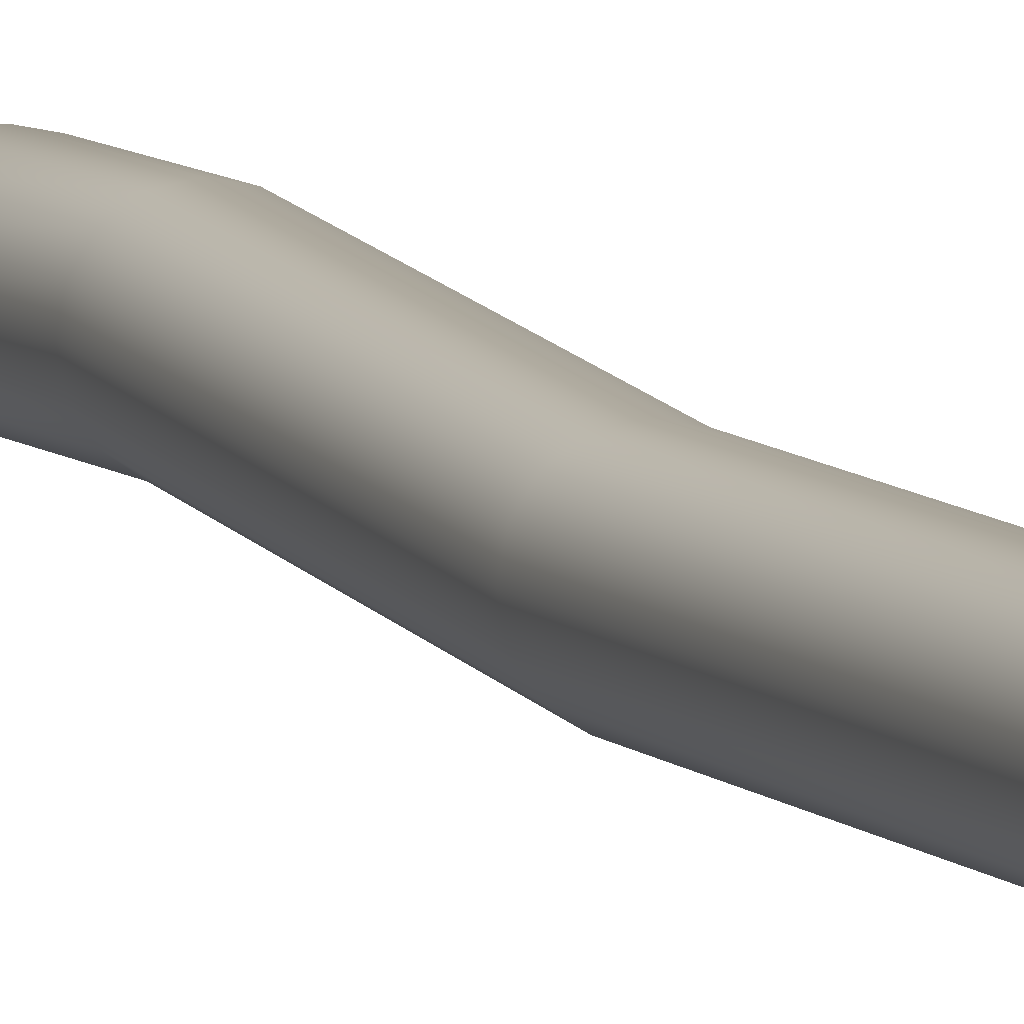
<metadata>
{"format":"obj","ext":"obj","renderer":"f3d","projection":"perspective","resolution":1024,"background":"white","views":[{"elev":6.4,"azim":-20.7,"up":"+Z"}]}
</metadata>
<code>
o Stick_Cylinder
v 0 -0.4256 -0
v 0 0.4265 0
v 0 -0.4231 -0.0083
v 0.004906 -0.3724 -0.01082
v 0.003345 -0.2692 -0.01008
v 0 -0.2178 -0.01
v 0.000267 -0.0974 -0.01312
v 0 -0.003327 -0.01172
v 0.001209 0.07878 -0.004831
v 0.001209 0.1154 -0.004831
v 0.001093 0.1923 -0.01233
v 0.000836 0.2692 -0.00794
v 0.000973 0.3048 -0.007714
v 0 0.4231 -0.008303
v 0.003177 0.4231 -0.007671
v 0.0048 0.3048 -0.006953
v 0.004663 0.2692 -0.007179
v 0.00492 0.1923 -0.01157
v 0.005036 0.1154 -0.00407
v 0.005036 0.07878 -0.00407
v 0.003827 -0.003327 -0.01096
v 0.004094 -0.0974 -0.01236
v 0.003827 -0.2178 -0.009239
v 0.007171 -0.2692 -0.009321
v 0.008733 -0.3724 -0.01006
v 0.003176 -0.4231 -0.007668
v 0.005871 0.4231 -0.005871
v 0.008044 0.3048 -0.004785
v 0.007907 0.2692 -0.005011
v 0.008164 0.1923 -0.009399
v 0.00828 0.1154 -0.001902
v 0.00828 0.07878 -0.001902
v 0.007071 -0.003327 -0.008794
v 0.007338 -0.0974 -0.0102
v 0.007071 -0.2178 -0.007071
v 0.01042 -0.2692 -0.007154
v 0.01198 -0.3724 -0.007892
v 0.005869 -0.4231 -0.005869
v 0.007671 0.4231 -0.003177
v 0.01021 0.3048 -0.001541
v 0.01008 0.2692 -0.001767
v 0.01033 0.1923 -0.006155
v 0.01045 0.1154 0.001342
v 0.01045 0.07878 0.001342
v 0.009239 -0.003327 -0.005549
v 0.009506 -0.0974 -0.006952
v 0.009239 -0.2178 -0.003827
v 0.01258 -0.2692 -0.003909
v 0.01414 -0.3724 -0.004648
v 0.007668 -0.4231 -0.003176
v 0.008303 0.4231 0
v 0.01097 0.3048 0.002286
v 0.01084 0.2692 0.00206
v 0.01109 0.1923 -0.002328
v 0.01121 0.1154 0.005169
v 0.01121 0.07878 0.005169
v 0.01 -0.003327 -0.001723
v 0.01027 -0.0974 -0.003125
v 0.01 -0.2178 0
v 0.01334 -0.2692 -8.3e-05
v 0.01491 -0.3724 -0.000821
v 0.0083 -0.4231 0
v 0.007671 0.4231 0.003177
v 0.01021 0.3048 0.006113
v 0.01008 0.2692 0.005886
v 0.01033 0.1923 0.001499
v 0.01045 0.1154 0.008996
v 0.01045 0.07878 0.008996
v 0.009239 -0.003327 0.002104
v 0.009506 -0.0974 0.000702
v 0.009239 -0.2178 0.003827
v 0.01258 -0.2692 0.003744
v 0.01414 -0.3724 0.003006
v 0.007668 -0.4231 0.003176
v 0.005871 0.4231 0.005871
v 0.008044 0.3048 0.009357
v 0.007907 0.2692 0.009131
v 0.008164 0.1923 0.004743
v 0.00828 0.1154 0.01224
v 0.00828 0.07878 0.01224
v 0.007071 -0.003327 0.005348
v 0.007338 -0.0974 0.003946
v 0.007071 -0.2178 0.007071
v 0.01042 -0.2692 0.006989
v 0.01198 -0.3724 0.00625
v 0.005869 -0.4231 0.005869
v 0.003177 0.4231 0.007671
v 0.0048 0.3048 0.01153
v 0.004663 0.2692 0.0113
v 0.00492 0.1923 0.006911
v 0.005036 0.1154 0.01441
v 0.005036 0.07878 0.01441
v 0.003827 -0.003327 0.007516
v 0.004094 -0.0974 0.006114
v 0.003827 -0.2178 0.009239
v 0.007171 -0.2692 0.009156
v 0.008733 -0.3724 0.008418
v 0.003176 -0.4231 0.007668
v 0 0.4231 0.008303
v 0.000973 0.3048 0.01229
v 0.000836 0.2692 0.01206
v 0.001093 0.1923 0.007672
v 0.001209 0.1154 0.01517
v 0.001209 0.07878 0.01517
v 0 -0.003327 0.008277
v 0.000267 -0.0974 0.006875
v 0 -0.2178 0.01
v 0.003345 -0.2692 0.009917
v 0.004906 -0.3724 0.009179
v 0 -0.4231 0.0083
v -0.003177 0.4231 0.007671
v -0.002854 0.3048 0.01153
v -0.002991 0.2692 0.0113
v -0.002734 0.1923 0.006911
v -0.002618 0.1154 0.01441
v -0.002618 0.07878 0.01441
v -0.003827 -0.003327 0.007516
v -0.00356 -0.0974 0.006114
v -0.003827 -0.2178 0.009239
v -0.000482 -0.2692 0.009156
v 0.001079 -0.3724 0.008418
v -0.003176 -0.4231 0.007668
v -0.005871 0.4231 0.005871
v -0.006098 0.3048 0.009357
v -0.006235 0.2692 0.009131
v -0.005978 0.1923 0.004743
v -0.005862 0.1154 0.01224
v -0.005862 0.07878 0.01224
v -0.007071 -0.003327 0.005348
v -0.006804 -0.0974 0.003946
v -0.007071 -0.2178 0.007071
v -0.003727 -0.2692 0.006989
v -0.002165 -0.3724 0.00625
v -0.005869 -0.4231 0.005869
v -0.007671 0.4231 0.003177
v -0.008266 0.3048 0.006113
v -0.008402 0.2692 0.005886
v -0.008146 0.1923 0.001499
v -0.00803 0.1154 0.008996
v -0.00803 0.07878 0.008996
v -0.009239 -0.003327 0.002104
v -0.008972 -0.0974 0.000702
v -0.009239 -0.2178 0.003827
v -0.005894 -0.2692 0.003744
v -0.004333 -0.3724 0.003006
v -0.007668 -0.4231 0.003176
v -0.008303 0.4231 -0
v -0.009027 0.3048 0.002286
v -0.009164 0.2692 0.00206
v -0.008907 0.1923 -0.002328
v -0.008791 0.1154 0.005169
v -0.008791 0.07878 0.005169
v -0.01 -0.003327 -0.001723
v -0.009733 -0.0974 -0.003125
v -0.01 -0.2178 -0
v -0.006655 -0.2692 -8.3e-05
v -0.005094 -0.3724 -0.000821
v -0.0083 -0.4231 -0
v -0.007671 0.4231 -0.003177
v -0.008266 0.3048 -0.001541
v -0.008402 0.2692 -0.001767
v -0.008146 0.1923 -0.006155
v -0.00803 0.1154 0.001342
v -0.00803 0.07878 0.001342
v -0.009239 -0.003327 -0.005549
v -0.008972 -0.0974 -0.006952
v -0.009239 -0.2178 -0.003827
v -0.005894 -0.2692 -0.003909
v -0.004333 -0.3724 -0.004648
v -0.007668 -0.4231 -0.003176
v -0.005871 0.4231 -0.005871
v -0.006098 0.3048 -0.004785
v -0.006235 0.2692 -0.005011
v -0.005978 0.1923 -0.009399
v -0.005862 0.1154 -0.001902
v -0.005862 0.07878 -0.001902
v -0.007071 -0.003327 -0.008794
v -0.006804 -0.0974 -0.0102
v -0.007071 -0.2178 -0.007071
v -0.003727 -0.2692 -0.007154
v -0.002165 -0.3724 -0.007892
v -0.005869 -0.4231 -0.005869
v -0.003177 0.4231 -0.007671
v -0.002854 0.3048 -0.006953
v -0.002991 0.2692 -0.007179
v -0.002734 0.1923 -0.01157
v -0.002618 0.1154 -0.00407
v -0.002618 0.07878 -0.00407
v -0.003827 -0.003327 -0.01096
v -0.00356 -0.0974 -0.01236
v -0.003827 -0.2178 -0.009239
v -0.000482 -0.2692 -0.009321
v 0.001079 -0.3724 -0.01006
v -0.003176 -0.4231 -0.007668
v 0 0.4192 -0.01
v 0.003827 0.4192 -0.009239
v 0.007071 0.4192 -0.007071
v 0.009239 0.4192 -0.003827
v 0.01 0.4192 0
v 0.009239 0.4192 0.003827
v 0.007071 0.4192 0.007071
v 0.003827 0.4192 0.009239
v 0 0.4192 0.01
v -0.003827 0.4192 0.009239
v -0.007071 0.4192 0.007071
v -0.009239 0.4192 0.003827
v -0.01 0.4192 -0
v -0.009239 0.4192 -0.003827
v -0.007071 0.4192 -0.007071
v -0.003827 0.4192 -0.009239
v 0 -0.4192 -0.01
v 0.003827 -0.4192 -0.009239
v 0.007071 -0.4192 -0.007071
v 0.009239 -0.4192 -0.003827
v 0.01 -0.4192 0
v 0.009239 -0.4192 0.003827
v 0.007071 -0.4192 0.007071
v 0.003827 -0.4192 0.009239
v 0 -0.4192 0.01
v -0.003827 -0.4192 0.009239
v -0.007071 -0.4192 0.007071
v -0.009239 -0.4192 0.003827
v -0.01 -0.4192 -0
v -0.009239 -0.4192 -0.003827
v -0.007071 -0.4192 -0.007071
v -0.003827 -0.4192 -0.009239
f 14 2 15
f 15 2 27
f 27 2 39
f 39 2 51
f 51 2 63
f 63 2 75
f 75 2 87
f 87 2 99
f 99 2 111
f 111 2 123
f 123 2 135
f 135 2 147
f 147 2 159
f 159 2 171
f 171 2 183
f 183 2 14
f 1 194 3
f 226 193 4 211
f 193 192 5 4
f 192 191 6 5
f 191 190 7 6
f 190 189 8 7
f 189 188 9 8
f 188 187 10 9
f 187 186 11 10
f 186 185 12 11
f 185 184 13 12
f 210 183 14 195
f 1 182 194
f 225 181 193 226
f 181 180 192 193
f 180 179 191 192
f 179 178 190 191
f 178 177 189 190
f 177 176 188 189
f 176 175 187 188
f 175 174 186 187
f 174 173 185 186
f 173 172 184 185
f 209 171 183 210
f 1 170 182
f 224 169 181 225
f 169 168 180 181
f 168 167 179 180
f 167 166 178 179
f 166 165 177 178
f 165 164 176 177
f 164 163 175 176
f 163 162 174 175
f 162 161 173 174
f 161 160 172 173
f 208 159 171 209
f 1 158 170
f 223 157 169 224
f 157 156 168 169
f 156 155 167 168
f 155 154 166 167
f 154 153 165 166
f 153 152 164 165
f 152 151 163 164
f 151 150 162 163
f 150 149 161 162
f 149 148 160 161
f 207 147 159 208
f 1 146 158
f 222 145 157 223
f 145 144 156 157
f 144 143 155 156
f 143 142 154 155
f 142 141 153 154
f 141 140 152 153
f 140 139 151 152
f 139 138 150 151
f 138 137 149 150
f 137 136 148 149
f 206 135 147 207
f 1 134 146
f 221 133 145 222
f 133 132 144 145
f 132 131 143 144
f 131 130 142 143
f 130 129 141 142
f 129 128 140 141
f 128 127 139 140
f 127 126 138 139
f 126 125 137 138
f 125 124 136 137
f 205 123 135 206
f 1 122 134
f 220 121 133 221
f 121 120 132 133
f 120 119 131 132
f 119 118 130 131
f 118 117 129 130
f 117 116 128 129
f 116 115 127 128
f 115 114 126 127
f 114 113 125 126
f 113 112 124 125
f 204 111 123 205
f 1 110 122
f 219 109 121 220
f 109 108 120 121
f 108 107 119 120
f 107 106 118 119
f 106 105 117 118
f 105 104 116 117
f 104 103 115 116
f 103 102 114 115
f 102 101 113 114
f 101 100 112 113
f 203 99 111 204
f 1 98 110
f 218 97 109 219
f 97 96 108 109
f 96 95 107 108
f 95 94 106 107
f 94 93 105 106
f 93 92 104 105
f 92 91 103 104
f 91 90 102 103
f 90 89 101 102
f 89 88 100 101
f 202 87 99 203
f 1 86 98
f 217 85 97 218
f 85 84 96 97
f 84 83 95 96
f 83 82 94 95
f 82 81 93 94
f 81 80 92 93
f 80 79 91 92
f 79 78 90 91
f 78 77 89 90
f 77 76 88 89
f 201 75 87 202
f 1 74 86
f 216 73 85 217
f 73 72 84 85
f 72 71 83 84
f 71 70 82 83
f 70 69 81 82
f 69 68 80 81
f 68 67 79 80
f 67 66 78 79
f 66 65 77 78
f 65 64 76 77
f 200 63 75 201
f 1 62 74
f 215 61 73 216
f 61 60 72 73
f 60 59 71 72
f 59 58 70 71
f 58 57 69 70
f 57 56 68 69
f 56 55 67 68
f 55 54 66 67
f 54 53 65 66
f 53 52 64 65
f 199 51 63 200
f 1 50 62
f 214 49 61 215
f 49 48 60 61
f 48 47 59 60
f 47 46 58 59
f 46 45 57 58
f 45 44 56 57
f 44 43 55 56
f 43 42 54 55
f 42 41 53 54
f 41 40 52 53
f 198 39 51 199
f 1 38 50
f 213 37 49 214
f 37 36 48 49
f 36 35 47 48
f 35 34 46 47
f 34 33 45 46
f 33 32 44 45
f 32 31 43 44
f 31 30 42 43
f 30 29 41 42
f 29 28 40 41
f 197 27 39 198
f 1 26 38
f 212 25 37 213
f 25 24 36 37
f 24 23 35 36
f 23 22 34 35
f 22 21 33 34
f 21 20 32 33
f 20 19 31 32
f 19 18 30 31
f 18 17 29 30
f 17 16 28 29
f 196 15 27 197
f 1 3 26
f 211 4 25 212
f 4 5 24 25
f 5 6 23 24
f 6 7 22 23
f 7 8 21 22
f 8 9 20 21
f 9 10 19 20
f 10 11 18 19
f 11 12 17 18
f 12 13 16 17
f 195 14 15 196
f 13 195 196 16
f 16 196 197 28
f 28 197 198 40
f 40 198 199 52
f 52 199 200 64
f 64 200 201 76
f 76 201 202 88
f 88 202 203 100
f 100 203 204 112
f 112 204 205 124
f 124 205 206 136
f 136 206 207 148
f 148 207 208 160
f 160 208 209 172
f 172 209 210 184
f 184 210 195 13
f 3 211 212 26
f 26 212 213 38
f 38 213 214 50
f 50 214 215 62
f 62 215 216 74
f 74 216 217 86
f 86 217 218 98
f 98 218 219 110
f 110 219 220 122
f 122 220 221 134
f 134 221 222 146
f 146 222 223 158
f 158 223 224 170
f 170 224 225 182
f 182 225 226 194
f 194 226 211 3
o Cloth_Sphere
v 0 0.4536 -0.02066
v 0 0.4329 -0.01911
v 0 0.4054 -0.01931
v 0 0.3774 -0.02147
v 0 0.3395 -0.01456
v 0.005573 0.4611 -0.01345
v 0.007905 0.4536 -0.01908
v 0.007314 0.4329 -0.01766
v 0.00739 0.4054 -0.01784
v 0.008215 0.3774 -0.01983
v 0.007905 0.3489 -0.01908
v 0.005573 0.3395 -0.01345
v 0.0103 0.4611 -0.0103
v 0.01461 0.4536 -0.01461
v 0.01351 0.4329 -0.01351
v 0.01365 0.4054 -0.01365
v 0.01518 0.3774 -0.01518
v 0.01461 0.3489 -0.01461
v 0.0103 0.3395 -0.0103
v 0.01345 0.4611 -0.005573
v 0.01908 0.4536 -0.007905
v 0.01766 0.4329 -0.007314
v 0.01784 0.4054 -0.00739
v 0.01983 0.3774 -0.008215
v 0.01908 0.3489 -0.007905
v 0.01345 0.3395 -0.005573
v 0.01456 0.4611 -0
v 0.02066 0.4536 -0
v 0.01911 0.4329 -0
v 0.01931 0.4054 -0
v 0.02147 0.3774 -0
v 0.02066 0.3489 -0
v 0.01456 0.3395 -0
v 0.01345 0.4611 0.005573
v 0.01908 0.4536 0.007905
v 0.01766 0.4329 0.007314
v 0.01784 0.4054 0.00739
v 0.01983 0.3774 0.008215
v 0.01908 0.3489 0.007905
v 0.01345 0.3395 0.005573
v 0.0103 0.4611 0.0103
v 0.01461 0.4536 0.01461
v 0.01351 0.4329 0.01351
v 0.01365 0.4054 0.01365
v 0.01518 0.3774 0.01518
v 0.01461 0.3489 0.01461
v 0.0103 0.3395 0.0103
v 0.005573 0.4611 0.01345
v 0.007905 0.4536 0.01908
v 0.007314 0.4329 0.01766
v 0.00739 0.4054 0.01784
v 0.008215 0.3774 0.01983
v 0.007905 0.3489 0.01908
v 0.005573 0.3395 0.01345
v -0 0.4611 0.01456
v -0 0.4536 0.02066
v -0 0.4329 0.01911
v -0 0.4054 0.01931
v -0 0.3774 0.02147
v -0 0.3489 0.02066
v -0 0.3395 0.01456
v -0.005573 0.4611 0.01345
v -0.007905 0.4536 0.01908
v -0.007314 0.4329 0.01766
v -0.00739 0.4054 0.01784
v -0.008215 0.3774 0.01983
v -0.007905 0.3489 0.01908
v -0.005573 0.3395 0.01345
v -0.0103 0.4611 0.0103
v -0.01461 0.4536 0.01461
v -0.01351 0.4329 0.01351
v -0.01365 0.4054 0.01365
v -0.01518 0.3774 0.01518
v -0.01461 0.3489 0.01461
v -0.0103 0.3395 0.0103
v -0.01345 0.4611 0.005573
v -0.01908 0.4536 0.007905
v -0.01766 0.4329 0.007314
v -0.01784 0.4054 0.00739
v -0.01983 0.3774 0.008215
v -0.01908 0.3489 0.007905
v -0.01345 0.3395 0.005573
v -0.01456 0.4611 -0
v -0.02066 0.4536 -0
v -0.01911 0.4329 -0
v -0.01931 0.4054 -0
v -0.02147 0.3774 -0
v -0.02066 0.3489 -0
v -0.01456 0.3395 -0
v -0.01345 0.4611 -0.005573
v -0.01908 0.4536 -0.007905
v -0.01766 0.4329 -0.007314
v -0.01784 0.4054 -0.00739
v -0.01983 0.3774 -0.008215
v -0.01908 0.3489 -0.007905
v -0.01345 0.3395 -0.005573
v -0.0103 0.4611 -0.0103
v -0.01461 0.4536 -0.01461
v -0.01351 0.4329 -0.01351
v -0.01365 0.4054 -0.01365
v -0.01518 0.3774 -0.01518
v -0.01461 0.3489 -0.01461
v -0.0103 0.3395 -0.0103
v -0.005573 0.4611 -0.01345
v -0.007905 0.4536 -0.01908
v -0.007314 0.4329 -0.01766
v -0.00739 0.4054 -0.01784
v -0.008215 0.3774 -0.01983
v -0.007905 0.3489 -0.01908
v -0.005573 0.3395 -0.01345
v 0 0.4664 -0
v 0 0.4611 -0.01456
v 0 0.3489 -0.02066
v 0 0.3341 -0
v 0.00746 0.371 -0.01801
v 0.007365 0.3672 -0.01778
v 0.01378 0.371 -0.01378
v 0.01361 0.3672 -0.01361
v 0.01801 0.371 -0.00746
v 0.01778 0.3672 -0.007365
v 0.01949 0.371 -0
v 0.01925 0.3672 -0
v 0.01801 0.371 0.00746
v 0.01778 0.3672 0.007365
v 0.01378 0.371 0.01378
v 0.01361 0.3672 0.01361
v 0.00746 0.371 0.01801
v 0.007365 0.3672 0.01778
v -0 0.371 0.01949
v -0 0.3672 0.01925
v -0.00746 0.371 0.01801
v -0.007365 0.3672 0.01778
v -0.01378 0.371 0.01378
v -0.01361 0.3672 0.01361
v -0.01801 0.371 0.00746
v -0.01778 0.3672 0.007365
v -0.01949 0.371 -0
v -0.01925 0.3672 -0
v -0.01801 0.371 -0.00746
v -0.01778 0.3672 -0.007365
v -0.01378 0.371 -0.01379
v -0.01361 0.3672 -0.01361
v -0.00746 0.371 -0.01801
v -0.007365 0.3672 -0.01778
v 0 0.371 -0.01949
v 0 0.3672 -0.01925
v 0 0.4016 -0.01926
v 0 0.3945 -0.02152
v 0.007372 0.4016 -0.0178
v 0.008234 0.3945 -0.01988
v 0.01362 0.4016 -0.01362
v 0.01521 0.3945 -0.01521
v 0.0178 0.4016 -0.007372
v 0.01988 0.3945 -0.008234
v 0.01926 0.4016 -0
v 0.02152 0.3945 -0
v 0.0178 0.4016 0.007372
v 0.01988 0.3945 0.008234
v 0.01362 0.4016 0.01362
v 0.01521 0.3945 0.01521
v 0.007372 0.4016 0.0178
v 0.008234 0.3945 0.01988
v -0 0.4016 0.01926
v -0 0.3945 0.02152
v -0.007372 0.4016 0.0178
v -0.008234 0.3945 0.01988
v -0.01362 0.4016 0.01362
v -0.01521 0.3945 0.01521
v -0.0178 0.4016 0.007372
v -0.01988 0.3945 0.008234
v -0.01926 0.4016 -0
v -0.02152 0.3945 -0
v -0.0178 0.4016 -0.007372
v -0.01988 0.3945 -0.008234
v -0.01362 0.4016 -0.01362
v -0.01521 0.3945 -0.01521
v -0.007372 0.4016 -0.0178
v -0.008234 0.3945 -0.01988
v 0 0.4264 -0.02152
v 0 0.4131 -0.02157
v 0.008234 0.4264 -0.01988
v 0.008254 0.4131 -0.01993
v 0.01521 0.4264 -0.01521
v 0.01525 0.4131 -0.01525
v 0.01988 0.4264 -0.008234
v 0.01993 0.4131 -0.008254
v 0.02152 0.4264 -0
v 0.02157 0.4131 -0
v 0.01988 0.4264 0.008234
v 0.01993 0.4131 0.008254
v 0.01521 0.4264 0.01521
v 0.01525 0.4131 0.01525
v 0.008234 0.4264 0.01988
v 0.008254 0.4131 0.01993
v -0 0.4264 0.02152
v -0 0.4131 0.02157
v -0.008234 0.4264 0.01988
v -0.008254 0.4131 0.01993
v -0.01521 0.4264 0.01521
v -0.01525 0.4131 0.01525
v -0.01988 0.4264 0.008234
v -0.01993 0.4131 0.008254
v -0.02152 0.4264 -0
v -0.02157 0.4131 -0
v -0.01988 0.4264 -0.008234
v -0.01993 0.4131 -0.008254
v -0.01521 0.4264 -0.01521
v -0.01525 0.4131 -0.01525
v -0.008234 0.4264 -0.01988
v -0.008254 0.4131 -0.01993
v 0 0.4418 -0.02093
v 0 0.4366 -0.01887
v 0.008008 0.4418 -0.01933
v 0.007222 0.4366 -0.01744
v 0.0148 0.4418 -0.0148
v 0.01334 0.4366 -0.01334
v 0.01933 0.4418 -0.008008
v 0.01744 0.4366 -0.007222
v 0.02093 0.4418 -0
v 0.01887 0.4366 -0
v 0.01933 0.4418 0.008008
v 0.01744 0.4366 0.007222
v 0.0148 0.4418 0.0148
v 0.01334 0.4366 0.01334
v 0.008008 0.4418 0.01933
v 0.007222 0.4366 0.01744
v -0 0.4418 0.02093
v -0 0.4366 0.01887
v -0.008008 0.4418 0.01933
v -0.007222 0.4366 0.01744
v -0.0148 0.4418 0.0148
v -0.01334 0.4366 0.01334
v -0.01933 0.4418 0.008008
v -0.01744 0.4366 0.007222
v -0.02093 0.4418 -0
v -0.01887 0.4366 -0
v -0.01933 0.4418 -0.008008
v -0.01744 0.4366 -0.007222
v -0.0148 0.4418 -0.0148
v -0.01334 0.4366 -0.01334
v -0.008008 0.4418 -0.01933
v -0.007222 0.4366 -0.01744
v 0.007948 0.3608 -0.01919
v 0.01469 0.3608 -0.01469
v 0.01919 0.3608 -0.007948
v 0.02077 0.3608 -0
v 0.01919 0.3608 0.007948
v 0.01469 0.3608 0.01469
v 0.007948 0.3608 0.01919
v -0 0.3608 0.02077
v -0.007948 0.3608 0.01919
v -0.01469 0.3608 0.01469
v -0.01919 0.3608 0.007948
v -0.02077 0.3608 -0
v -0.01919 0.3608 -0.007948
v -0.01469 0.3608 -0.01469
v -0.007948 0.3608 -0.01919
v 0 0.3608 -0.02077
f 231 339 237 238
f 373 229 235 375
f 437 227 233 439
f 338 337 232
f 340 231 238
f 371 230 236 341
f 405 228 234 407
f 227 338 232 233
f 439 233 240 441
f 232 337 239
f 340 238 245
f 341 236 243 343
f 407 234 241 409
f 233 232 239 240
f 238 237 244 245
f 375 235 242 377
f 340 245 252
f 343 243 250 345
f 409 241 248 411
f 240 239 246 247
f 245 244 251 252
f 377 242 249 379
f 441 240 247 443
f 239 337 246
f 247 246 253 254
f 252 251 258 259
f 379 249 256 381
f 443 247 254 445
f 246 337 253
f 340 252 259
f 345 250 257 347
f 411 248 255 413
f 259 258 265 266
f 381 256 263 383
f 445 254 261 447
f 253 337 260
f 340 259 266
f 347 257 264 349
f 413 255 262 415
f 254 253 260 261
f 260 337 267
f 340 266 273
f 349 264 271 351
f 415 262 269 417
f 261 260 267 268
f 266 265 272 273
f 383 263 270 385
f 447 261 268 449
f 351 271 278 353
f 417 269 276 419
f 268 267 274 275
f 273 272 279 280
f 385 270 277 387
f 449 268 275 451
f 267 337 274
f 340 273 280
f 280 279 286 287
f 387 277 284 389
f 451 275 282 453
f 274 337 281
f 340 280 287
f 353 278 285 355
f 419 276 283 421
f 275 274 281 282
f 389 284 291 391
f 453 282 289 455
f 281 337 288
f 340 287 294
f 355 285 292 357
f 421 283 290 423
f 282 281 288 289
f 287 286 293 294
f 340 294 301
f 357 292 299 359
f 423 290 297 425
f 289 288 295 296
f 294 293 300 301
f 391 291 298 393
f 455 289 296 457
f 288 337 295
f 425 297 304 427
f 296 295 302 303
f 301 300 307 308
f 393 298 305 395
f 457 296 303 459
f 295 337 302
f 340 301 308
f 359 299 306 361
f 308 307 314 315
f 395 305 312 397
f 459 303 310 461
f 302 337 309
f 340 308 315
f 361 306 313 363
f 427 304 311 429
f 303 302 309 310
f 461 310 317 463
f 309 337 316
f 340 315 322
f 363 313 320 365
f 429 311 318 431
f 310 309 316 317
f 315 314 321 322
f 397 312 319 399
f 340 322 329
f 365 320 327 367
f 431 318 325 433
f 317 316 323 324
f 322 321 328 329
f 399 319 326 401
f 463 317 324 465
f 316 337 323
f 324 323 330 331
f 329 328 335 336
f 401 326 333 403
f 465 324 331 467
f 323 337 330
f 340 329 336
f 367 327 334 369
f 433 325 332 435
f 336 335 339 231
f 403 333 229 373
f 467 331 227 437
f 330 337 338
f 340 336 231
f 369 334 230 371
f 435 332 228 405
f 331 330 338 227
f 483 370 372 484
f 370 369 371 372
f 482 368 370 483
f 368 367 369 370
f 481 366 368 482
f 366 365 367 368
f 480 364 366 481
f 364 363 365 366
f 479 362 364 480
f 362 361 363 364
f 478 360 362 479
f 360 359 361 362
f 477 358 360 478
f 358 357 359 360
f 476 356 358 477
f 356 355 357 358
f 475 354 356 476
f 354 353 355 356
f 474 352 354 475
f 352 351 353 354
f 473 350 352 474
f 350 349 351 352
f 472 348 350 473
f 348 347 349 350
f 471 346 348 472
f 346 345 347 348
f 470 344 346 471
f 344 343 345 346
f 469 342 344 470
f 342 341 343 344
f 484 372 342 469
f 372 371 341 342
f 334 404 374 230
f 404 403 373 374
f 327 402 404 334
f 402 401 403 404
f 320 400 402 327
f 400 399 401 402
f 313 398 400 320
f 398 397 399 400
f 306 396 398 313
f 396 395 397 398
f 299 394 396 306
f 394 393 395 396
f 292 392 394 299
f 392 391 393 394
f 285 390 392 292
f 390 389 391 392
f 278 388 390 285
f 388 387 389 390
f 271 386 388 278
f 386 385 387 388
f 264 384 386 271
f 384 383 385 386
f 257 382 384 264
f 382 381 383 384
f 250 380 382 257
f 380 379 381 382
f 243 378 380 250
f 378 377 379 380
f 236 376 378 243
f 376 375 377 378
f 230 374 376 236
f 374 373 375 376
f 333 436 406 229
f 436 435 405 406
f 326 434 436 333
f 434 433 435 436
f 319 432 434 326
f 432 431 433 434
f 312 430 432 319
f 430 429 431 432
f 305 428 430 312
f 428 427 429 430
f 298 426 428 305
f 426 425 427 428
f 291 424 426 298
f 424 423 425 426
f 284 422 424 291
f 422 421 423 424
f 277 420 422 284
f 420 419 421 422
f 270 418 420 277
f 418 417 419 420
f 263 416 418 270
f 416 415 417 418
f 256 414 416 263
f 414 413 415 416
f 249 412 414 256
f 412 411 413 414
f 242 410 412 249
f 410 409 411 412
f 235 408 410 242
f 408 407 409 410
f 229 406 408 235
f 406 405 407 408
f 332 468 438 228
f 468 467 437 438
f 325 466 468 332
f 466 465 467 468
f 318 464 466 325
f 464 463 465 466
f 311 462 464 318
f 462 461 463 464
f 304 460 462 311
f 460 459 461 462
f 297 458 460 304
f 458 457 459 460
f 290 456 458 297
f 456 455 457 458
f 283 454 456 290
f 454 453 455 456
f 276 452 454 283
f 452 451 453 454
f 269 450 452 276
f 450 449 451 452
f 262 448 450 269
f 448 447 449 450
f 255 446 448 262
f 446 445 447 448
f 248 444 446 255
f 444 443 445 446
f 241 442 444 248
f 442 441 443 444
f 234 440 442 241
f 440 439 441 442
f 228 438 440 234
f 438 437 439 440
f 339 484 469 237
f 237 469 470 244
f 244 470 471 251
f 251 471 472 258
f 258 472 473 265
f 265 473 474 272
f 272 474 475 279
f 279 475 476 286
f 286 476 477 293
f 293 477 478 300
f 300 478 479 307
f 307 479 480 314
f 314 480 481 321
f 321 481 482 328
f 328 482 483 335
f 335 483 484 339

</code>
